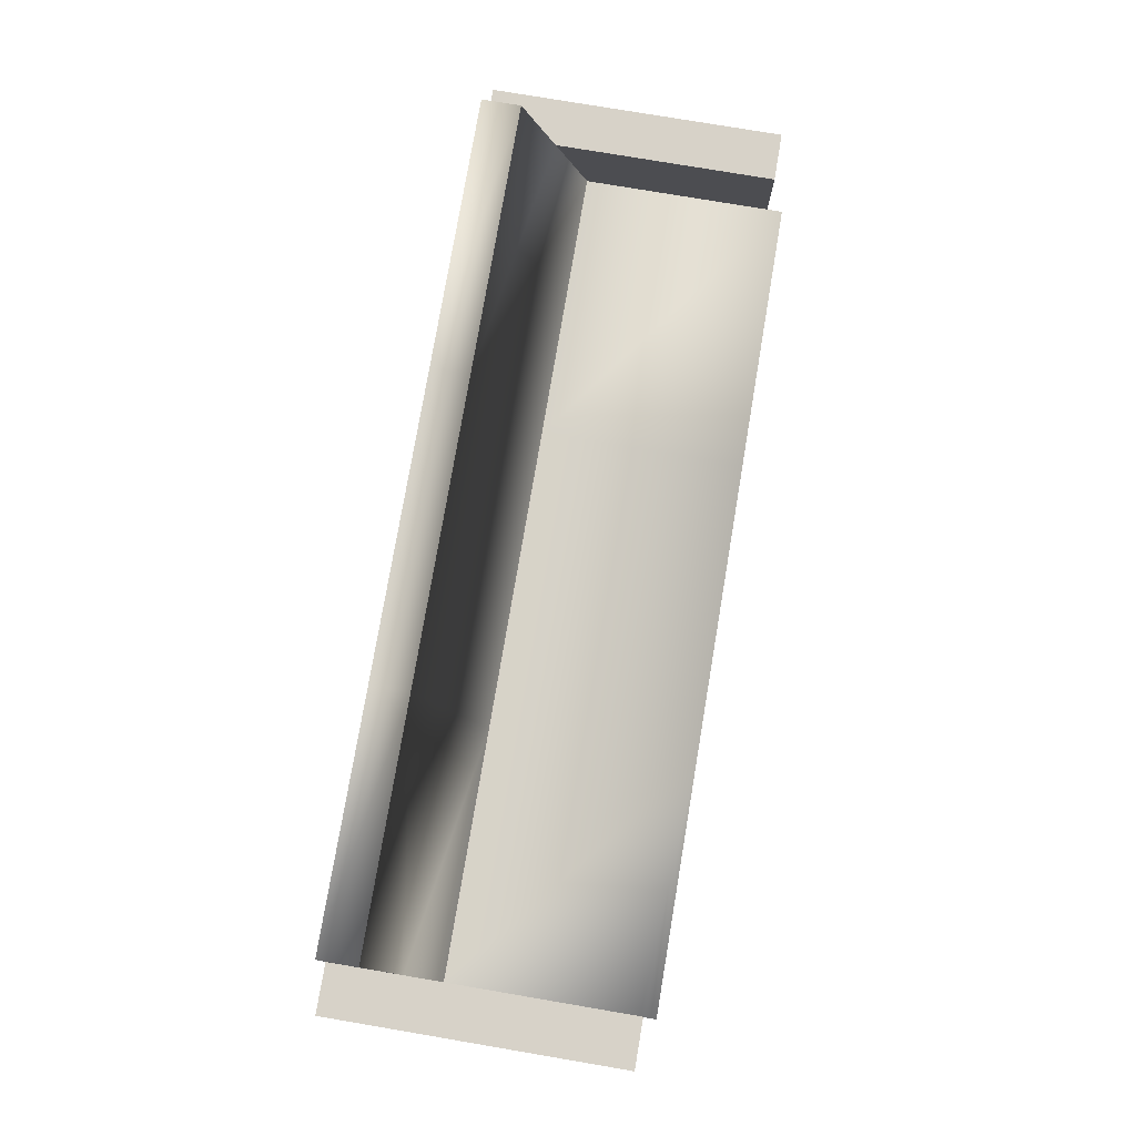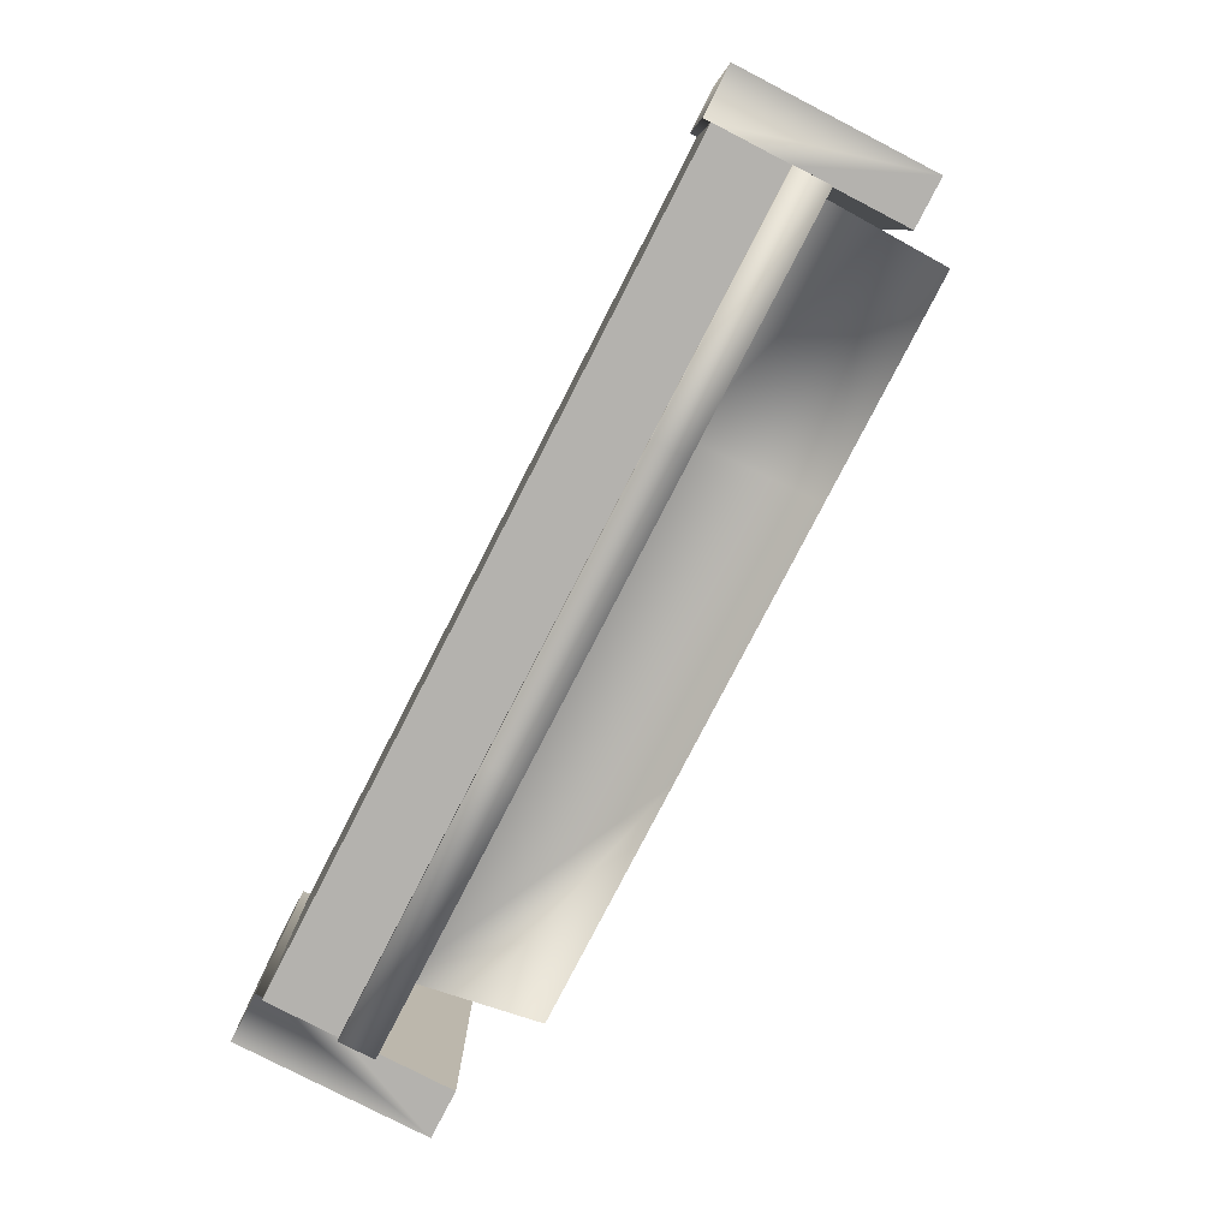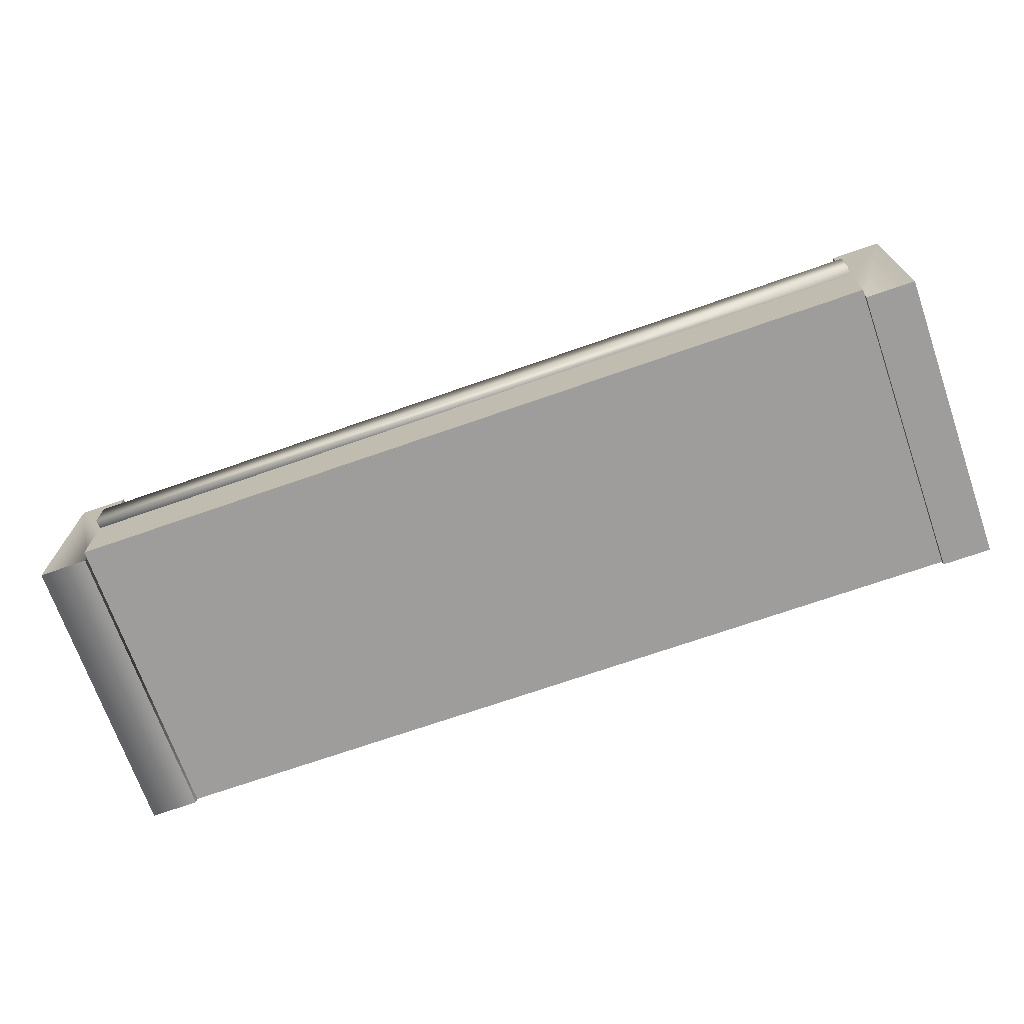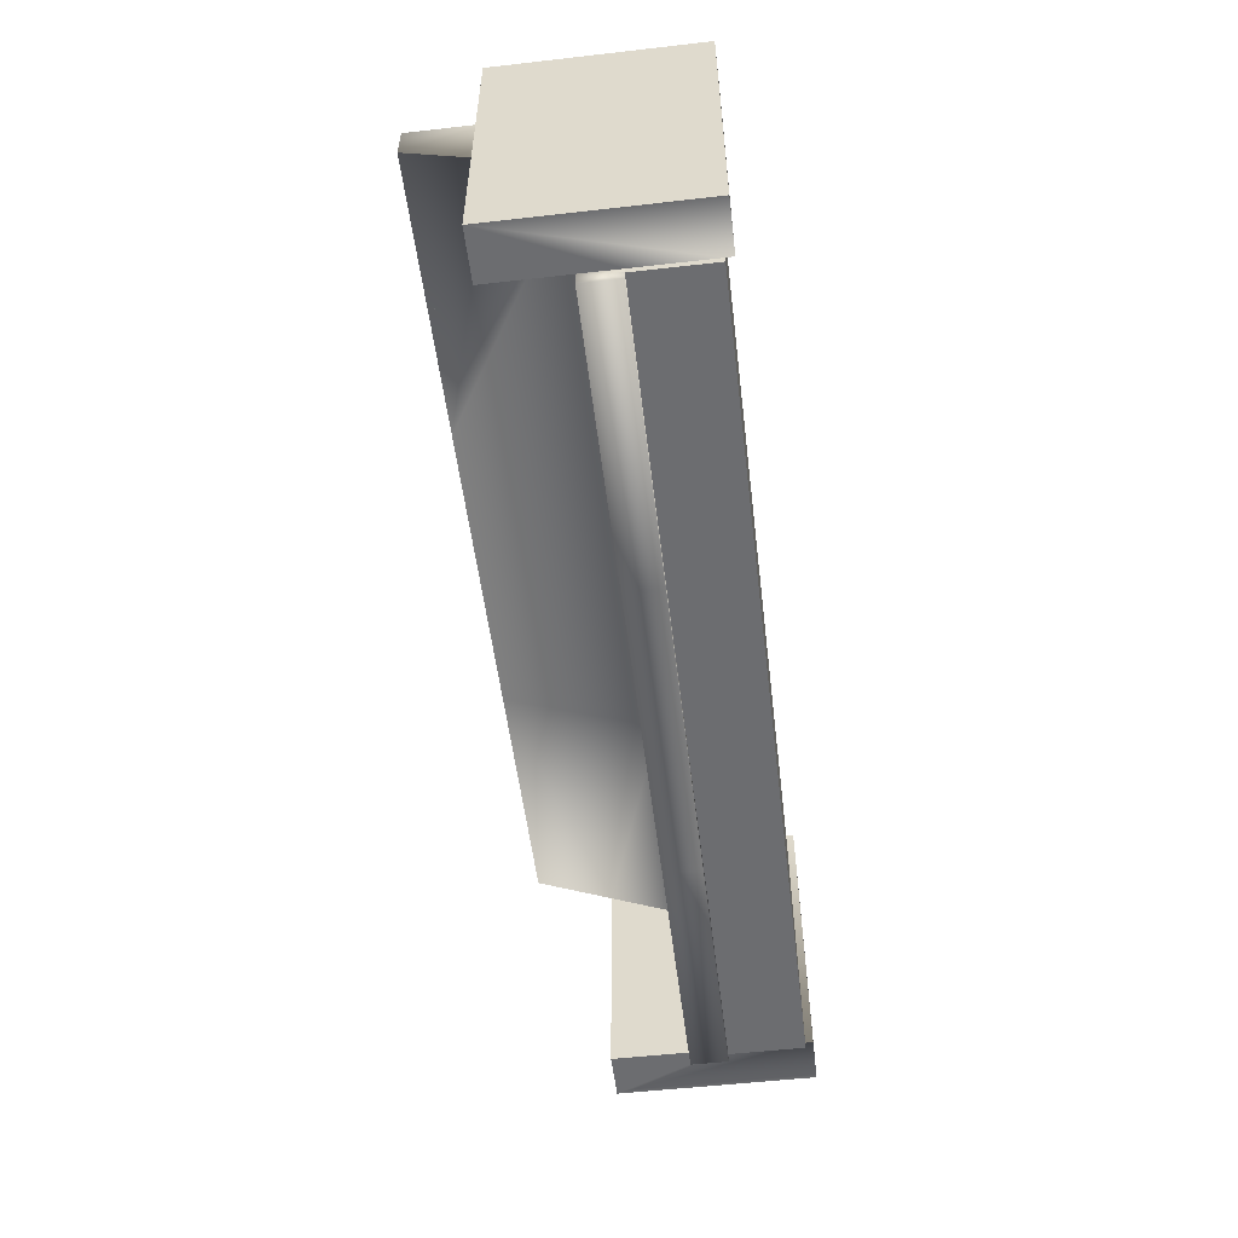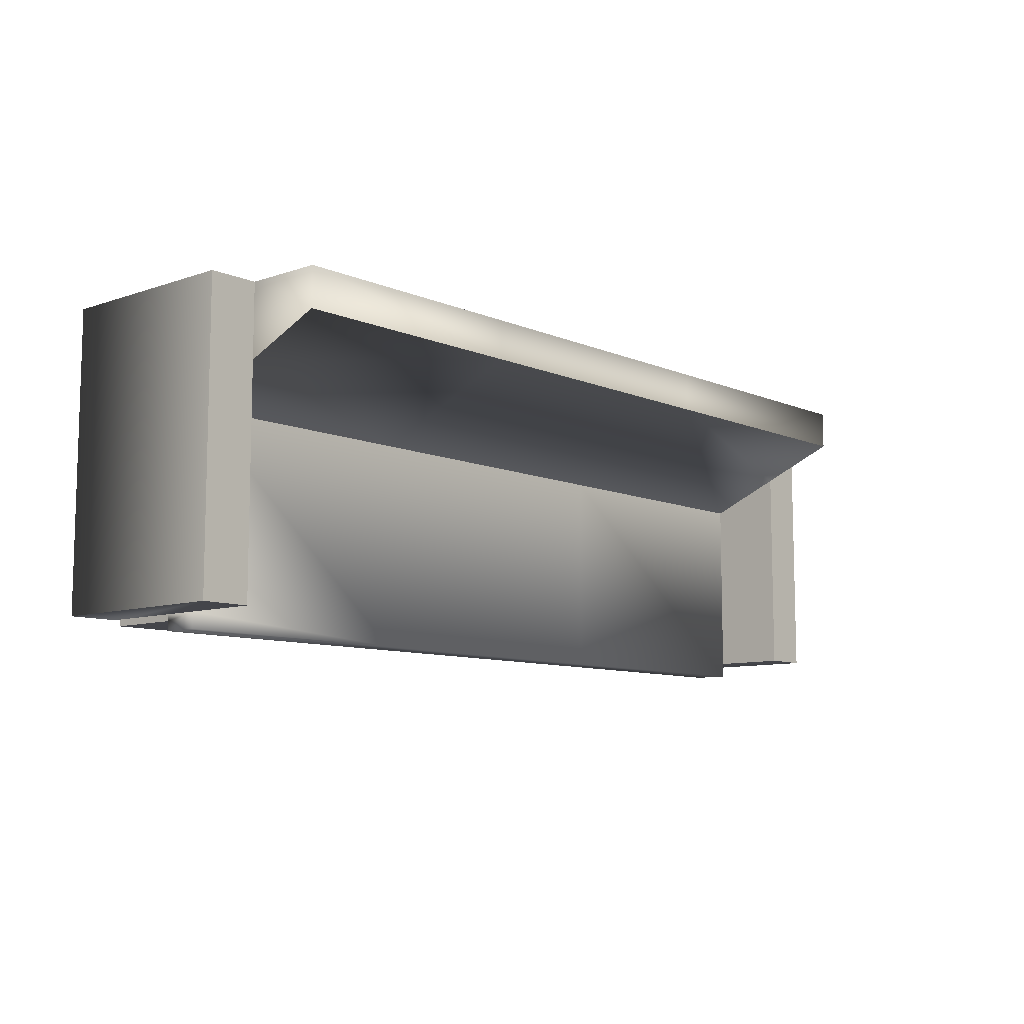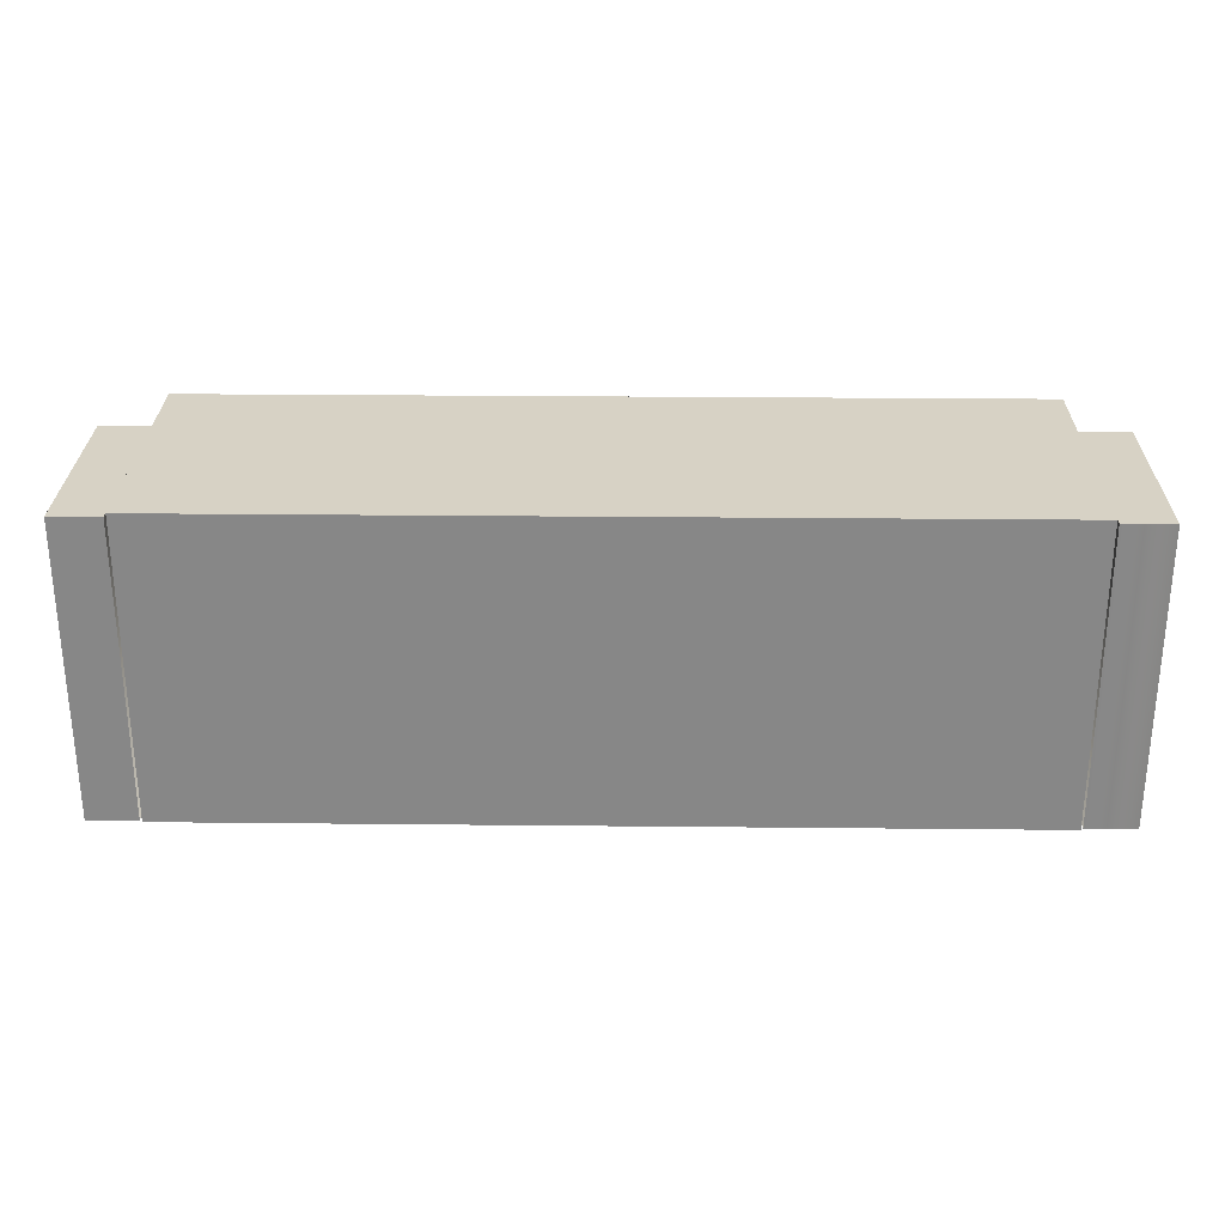
<metadata>
{"format":"obj","ext":"obj","renderer":"f3d","projection":"perspective","resolution":1024,"background":"white","views":[{"elev":77.4,"azim":99.6,"up":"+Y"},{"elev":-79.8,"azim":62.7,"up":"+Z"},{"elev":-70.7,"azim":-160.7,"up":"+Y"},{"elev":-54.0,"azim":-83.1,"up":"+Z"},{"elev":-9.2,"azim":131.8,"up":"+Z"},{"elev":27.5,"azim":0.9,"up":"+Z"}]}
</metadata>
<code>
v 0.4736 -0.1113 0.07133
v 0.5218 -0.1113 -0.2193
v 0.5218 -0.1113 0.07133
v 0.4736 -0.1113 -0.2193
v 0.5218 0.07944 0.07133
v 0.4736 -0.1039 0.07133
v 0.4736 -0.1039 -0.2193
v 0.5218 0.07944 -0.2193
v 0.4736 0.07944 -0.2193
v 0.4736 0.07944 0.07133
v 0.4736 0.004511 -0.03239
v -0.3438 -0.1039 0.07133
v 0.4736 -0.03126 -0.2193
v 0.4736 0.004511 -0.2193
v 0.4736 0.004511 -0.000195
v 0.4461 -0.02885 0.07133
v 0.4736 -0.1039 -0.2255
v 0.2516 -0.1007 0.07133
v 0.4736 0.07944 -0.000195
v 0.4461 0.05232 0.07133
v 0.2297 0.004511 -0.03239
v -0.3438 -0.1039 -0.2255
v 0.1693 -0.1007 0.07133
v 0.4736 -0.03126 -0.2255
v 0.4736 0.1561 0.03273
v 0.2516 -0.02974 0.07133
v 0.3678 0.05232 0.07133
v 0.3678 -0.02885 0.07133
v 0.2302 0.004511 -0.2346
v -0.3438 0.004511 -0.000195
v -0.3438 -0.1039 -0.2193
v -0.3438 -0.03126 -0.2255
v -0.2789 -0.1005 0.07133
v 0.4736 -0.03126 -0.2346
v 0.4736 0.1561 0.07133
v 0.2297 0.1561 0.03273
v 0.1693 -0.02974 0.07133
v 0.332 0.05468 0.07133
v 0.4736 0.004511 -0.2346
v -0.07116 0.004511 -0.03239
v -0.07116 0.004511 -0.2346
v -0.3438 -0.03126 -0.2193
v -0.3438 -0.1113 0.07133
v -0.2865 -0.09947 0.07133
v 0.08863 -0.06275 0.07133
v 0.332 0.1097 0.07133
v 0.001415 0.05256 0.07133
v 0.3238 -0.02547 0.07133
v 0.08863 -0.02415 0.07133
v -0.3438 0.004511 -0.03239
v 0.2302 -0.03126 -0.2346
v -0.3438 0.004511 -0.2193
v -0.3919 0.07944 -0.2193
v -0.3438 -0.1113 -0.2193
v -0.3919 -0.1113 0.07133
v -0.2936 -0.09653 0.07133
v -0.2712 -0.09947 0.07133
v 0.2297 0.1561 0.07133
v 0.2253 0.1097 0.07133
v 0.2253 0.05468 0.07133
v -0.07124 0.05256 0.07133
v 0.08769 0.052 0.07133
v 0.3238 0.04776 0.07133
v 0.2614 -0.02547 0.07133
v -0.3438 0.004511 -0.2346
v -0.07116 0.1561 0.03273
v -0.07116 -0.03126 -0.2346
v -0.3919 0.07944 0.07133
v -0.2997 -0.09183 0.07133
v -0.2641 -0.09653 0.07133
v -0.3438 0.1561 0.07133
v 0.08737 0.1175 0.07133
v -0.2358 0.0543 0.07133
v -0.1535 0.0543 0.07133
v -0.07124 -0.02975 0.07133
v 0.08769 -0.000793 0.07133
v 0.1694 0.052 0.07133
v 0.2614 0.04776 0.07133
v 0.04265 -0.06275 0.07133
v 0.1694 -0.000793 0.07133
v -0.3438 0.07944 -0.000195
v -0.3438 0.07944 -0.2193
v -0.3919 -0.1113 -0.2193
v -0.3438 0.07944 0.07133
v -0.3044 -0.08572 0.07133
v -0.258 -0.09183 0.07133
v -0.3438 -0.03126 -0.2346
v -0.07116 0.1561 0.07133
v -0.3205 0.1211 0.07133
v 0.02947 0.1175 0.07133
v 0.08737 0.06751 0.07133
v -0.1535 -0.02801 0.07133
v 0.001415 -0.02975 0.07133
v 0.04265 -0.02415 0.07133
v -0.2504 -0.06332 0.07133
v -0.3438 0.1561 0.03273
v -0.3074 -0.0786 0.07133
v -0.2533 -0.08572 0.07133
v -0.3205 0.08757 0.07133
v -0.2842 0.1211 0.07133
v -0.07593 0.1184 0.07133
v 0.02947 0.06751 0.07133
v -0.2358 -0.02801 0.07133
v -0.2789 -0.04145 0.07133
v -0.2533 -0.0562 0.07133
v -0.2493 -0.07096 0.07133
v -0.3084 -0.07096 0.07133
v -0.2504 -0.0786 0.07133
v -0.156 0.1184 0.07133
v -0.07593 0.07981 0.07133
v -0.2712 -0.04245 0.07133
v -0.3044 -0.0562 0.07133
v -0.3074 -0.06332 0.07133
v -0.156 0.07981 0.07133
v -0.2842 0.08757 0.07133
v -0.2865 -0.04245 0.07133
v -0.2641 -0.0454 0.07133
v -0.258 -0.05009 0.07133
v -0.2997 -0.05009 0.07133
v -0.2936 -0.0454 0.07133
g mesh1_mesh1-geometry
f 1 2 3
f 2 1 4
f 3 2 1
f 4 1 2
f 2 5 3
f 3 5 2
f 5 1 3
f 3 1 5
f 4 6 1
f 1 6 4
f 7 2 4
f 4 2 7
f 5 2 8
f 8 2 5
f 1 5 6
f 6 5 1
f 6 4 7
f 7 4 6
f 2 7 8
f 8 7 2
f 9 5 8
f 8 5 9
f 6 5 10
f 10 5 6
f 7 11 6
f 6 11 7
f 12 7 6
f 6 7 12
f 8 7 13
f 13 7 8
f 5 9 10
f 10 9 5
f 8 14 9
f 9 14 8
f 6 15 10
f 10 15 6
f 16 6 10
f 10 6 16
f 13 11 7
f 7 11 13
f 6 11 15
f 15 11 6
f 7 12 17
f 17 12 7
f 6 18 12
f 12 18 6
f 17 13 7
f 7 13 17
f 8 13 14
f 14 13 8
f 10 9 19
f 19 9 10
f 19 14 9
f 9 14 19
f 10 15 19
f 19 15 10
f 18 6 16
f 16 6 18
f 16 10 20
f 20 10 16
f 11 13 14
f 14 13 11
f 21 15 11
f 11 15 21
f 17 12 22
f 22 12 17
f 23 12 18
f 18 12 23
f 13 17 24
f 24 17 13
f 24 14 13
f 13 14 24
f 25 10 19
f 19 10 25
f 14 19 11
f 11 19 14
f 18 16 26
f 26 16 18
f 20 10 27
f 27 10 20
f 16 28 20
f 14 29 11
f 11 29 14
f 15 21 30
f 30 21 15
f 11 29 21
f 21 29 11
f 19 21 11
f 11 21 19
f 22 12 31
f 31 12 22
f 32 17 22
f 22 17 32
f 33 12 23
f 23 12 33
f 18 23 26
f 17 32 24
f 24 32 17
f 34 14 24
f 24 14 34
f 10 25 35
f 35 25 10
f 36 19 25
f 25 19 36
f 26 16 37
f 37 16 26
f 27 10 38
f 38 10 27
f 27 20 28
f 28 37 16
f 16 37 28
f 29 14 39
f 39 14 29
f 30 21 40
f 40 21 30
f 41 21 29
f 29 21 41
f 21 19 36
f 36 19 21
f 12 42 31
f 31 42 12
f 31 43 12
f 12 43 31
f 31 32 22
f 22 32 31
f 44 12 33
f 33 12 44
f 23 45 33
f 33 45 23
f 37 26 23
f 32 34 24
f 24 34 32
f 14 34 39
f 39 34 14
f 36 35 25
f 25 35 36
f 46 10 35
f 35 10 46
f 38 10 46
f 46 10 38
f 27 38 47
f 47 38 27
f 27 48 28
f 28 48 27
f 49 37 28
f 28 37 49
f 34 29 39
f 39 29 34
f 21 41 40
f 40 41 21
f 36 40 21
f 21 40 36
f 30 40 50
f 50 40 30
f 51 41 29
f 29 41 51
f 42 12 52
f 52 12 42
f 31 53 42
f 42 53 31
f 32 31 42
f 42 31 32
f 43 31 54
f 54 31 43
f 12 55 43
f 43 55 12
f 56 12 44
f 44 12 56
f 33 44 57
f 45 23 37
f 37 23 45
f 33 45 57
f 57 45 33
f 34 32 51
f 51 32 34
f 35 36 58
f 58 36 35
f 46 35 59
f 59 35 46
f 38 60 46
f 47 38 61
f 61 38 47
f 47 62 27
f 27 62 47
f 48 27 63
f 63 27 48
f 64 28 48
f 48 28 64
f 45 37 49
f 49 37 45
f 49 28 64
f 64 28 49
f 29 34 51
f 51 34 29
f 65 40 41
f 41 40 65
f 40 36 66
f 66 36 40
f 66 50 40
f 40 50 66
f 40 65 50
f 50 65 40
f 50 12 30
f 30 12 50
f 41 51 67
f 67 51 41
f 52 12 50
f 50 12 52
f 42 53 52
f 52 53 42
f 52 32 42
f 42 32 52
f 54 53 31
f 31 53 54
f 55 54 43
f 43 54 55
f 55 12 68
f 68 12 55
f 69 12 56
f 56 12 69
f 56 57 44
f 57 45 70
f 70 45 57
f 51 32 67
f 67 32 51
f 66 58 36
f 36 58 66
f 71 35 58
f 58 35 71
f 59 35 72
f 72 35 59
f 59 46 60
f 60 73 38
f 38 73 60
f 61 38 74
f 74 38 61
f 61 47 75
f 47 76 62
f 62 76 47
f 77 27 62
f 62 27 77
f 63 27 78
f 78 27 63
f 48 64 63
f 45 79 49
f 49 64 80
f 80 64 49
f 67 65 41
f 41 65 67
f 50 66 81
f 81 66 50
f 50 65 52
f 52 65 50
f 30 12 81
f 81 12 30
f 82 50 81
f 81 50 82
f 50 82 52
f 52 82 50
f 52 53 82
f 82 53 52
f 65 32 52
f 52 32 65
f 53 54 83
f 83 54 53
f 54 55 83
f 83 55 54
f 68 12 84
f 84 12 68
f 53 55 68
f 68 55 53
f 85 12 69
f 69 12 85
f 69 70 56
f 70 57 56
f 70 45 86
f 86 45 70
f 67 32 87
f 87 32 67
f 58 66 88
f 88 66 58
f 71 89 35
f 35 89 71
f 71 58 88
f 88 58 71
f 72 35 90
f 90 35 72
f 91 59 72
f 72 59 91
f 59 91 60
f 60 91 59
f 84 73 60
f 60 73 84
f 74 38 73
f 73 38 74
f 92 61 74
f 74 61 92
f 93 75 47
f 61 92 75
f 75 92 61
f 47 94 76
f 76 94 47
f 62 77 76
f 78 27 77
f 77 27 78
f 78 63 64
f 94 49 79
f 79 95 45
f 45 95 79
f 80 64 78
f 78 64 80
f 49 80 94
f 94 80 49
f 65 67 87
f 87 67 65
f 81 66 96
f 96 66 81
f 81 12 84
f 84 12 81
f 53 81 82
f 82 81 53
f 32 65 87
f 87 65 32
f 55 53 83
f 83 53 55
f 12 97 84
f 84 97 12
f 84 53 68
f 68 53 84
f 97 12 85
f 85 12 97
f 85 86 69
f 86 70 69
f 86 45 98
f 98 45 86
f 96 88 66
f 66 88 96
f 71 99 89
f 89 99 71
f 100 35 89
f 89 35 100
f 88 96 71
f 71 96 88
f 90 35 101
f 101 35 90
f 90 72 102
f 91 102 72
f 102 60 91
f 91 60 102
f 84 103 73
f 73 103 84
f 84 60 102
f 102 60 84
f 73 74 103
f 92 103 74
f 75 104 93
f 93 104 75
f 93 94 47
f 47 94 93
f 103 75 92
f 92 75 103
f 76 94 80
f 80 94 76
f 80 76 77
f 80 78 77
f 77 78 80
f 93 79 94
f 94 79 93
f 95 79 105
f 105 79 95
f 106 45 95
f 95 45 106
f 84 96 81
f 81 96 84
f 81 53 84
f 84 53 81
f 84 97 107
f 107 97 84
f 97 98 85
f 98 86 85
f 98 45 108
f 108 45 98
f 84 99 71
f 71 99 84
f 89 100 99
f 109 35 100
f 100 35 109
f 96 84 71
f 71 84 96
f 101 35 109
f 109 35 101
f 110 90 101
f 101 90 110
f 110 102 90
f 90 102 110
f 84 104 103
f 103 104 84
f 84 102 110
f 110 102 84
f 103 104 75
f 75 104 103
f 111 93 104
f 104 93 111
f 105 79 93
f 93 79 105
f 105 95 112
f 108 45 106
f 106 45 108
f 95 106 113
f 107 108 97
f 84 107 113
f 113 107 84
f 108 98 97
f 99 84 114
f 114 84 99
f 115 99 100
f 115 109 100
f 100 109 115
f 109 101 114
f 110 114 101
f 84 116 104
f 104 116 84
f 114 84 110
f 110 84 114
f 117 93 111
f 111 93 117
f 104 111 116
f 105 93 118
f 118 93 105
f 112 95 113
f 119 105 112
f 106 108 107
f 113 106 107
f 84 113 112
f 112 113 84
f 99 114 115
f 115 114 99
f 109 115 114
f 114 115 109
f 84 120 116
f 116 120 84
f 118 93 117
f 117 93 118
f 111 117 116
f 118 105 119
f 84 112 119
f 119 112 84
f 84 119 120
f 120 119 84
f 116 117 120
f 117 118 120
f 120 118 119
g mesh1_mesh1-geometry
f 15 11 19
f 19 11 15
f 81 50 30
f 30 50 81
g mesh1_mesh1-geometry
f 20 28 16
f 28 20 27
g mesh1_mesh1-geometry
f 26 23 18
f 23 26 37
g mesh1_mesh1-geometry
f 57 44 33
f 44 57 56
f 56 70 69
f 56 57 70
f 69 86 85
f 69 70 86
f 85 98 97
f 85 86 98
f 112 95 105
f 113 106 95
f 97 108 107
f 97 98 108
f 116 111 104
f 113 95 112
f 112 105 119
f 107 108 106
f 107 106 113
f 116 117 111
f 119 105 118
f 120 117 116
f 120 118 117
f 119 118 120
g mesh1_mesh1-geometry
f 46 60 38
f 60 46 59
g mesh1_mesh1-geometry
f 75 47 61
f 47 75 93
g mesh1_mesh1-geometry
f 63 64 48
f 64 63 78
g mesh1_mesh1-geometry
f 49 79 45
f 79 49 94
g mesh1_mesh1-geometry
f 76 77 62
f 77 76 80
g mesh1_mesh1-geometry
f 102 72 90
f 72 102 91
g mesh1_mesh1-geometry
f 103 74 73
f 74 103 92
g mesh1_mesh1-geometry
f 99 100 89
f 100 99 115
g mesh1_mesh1-geometry
f 114 101 109
f 101 114 110

</code>
